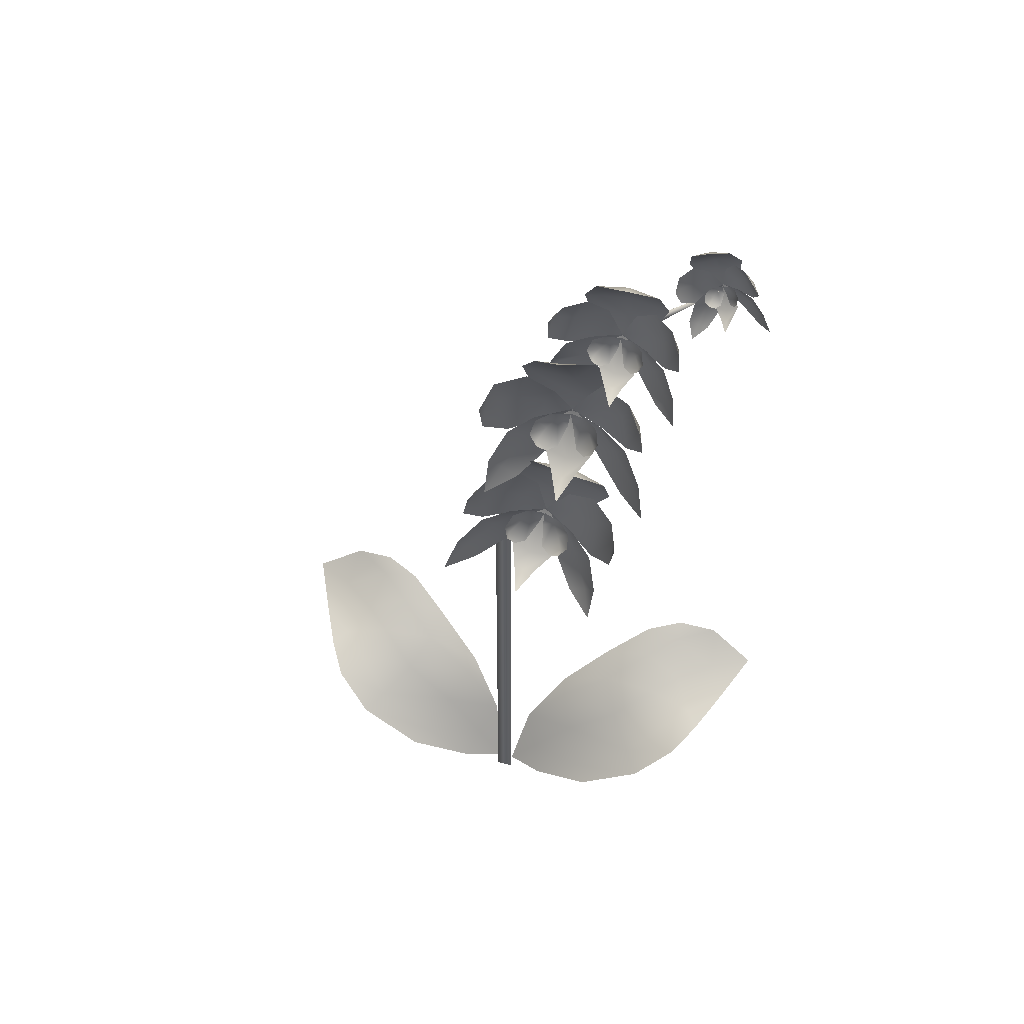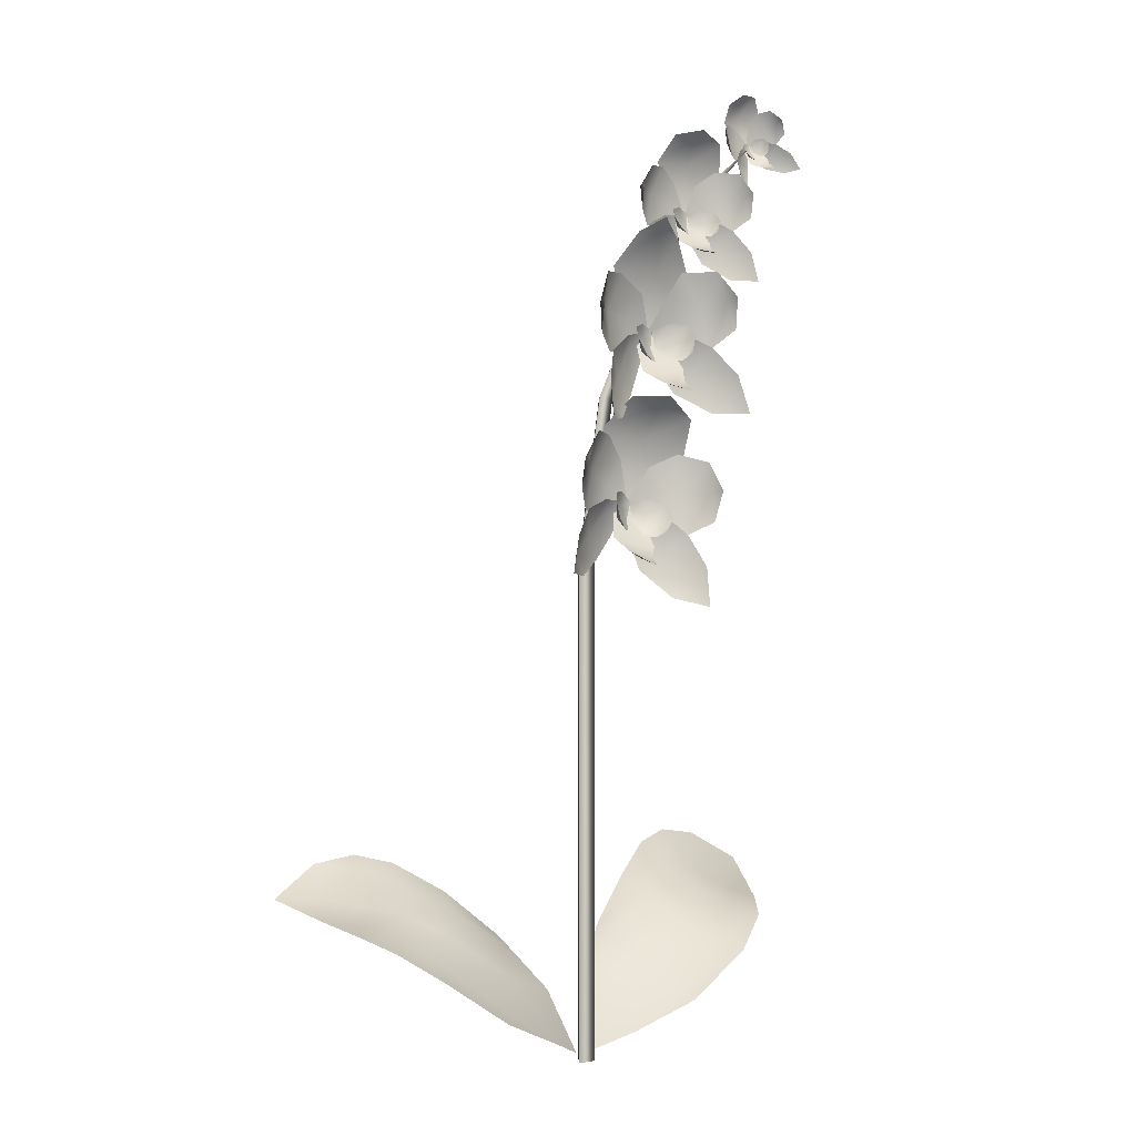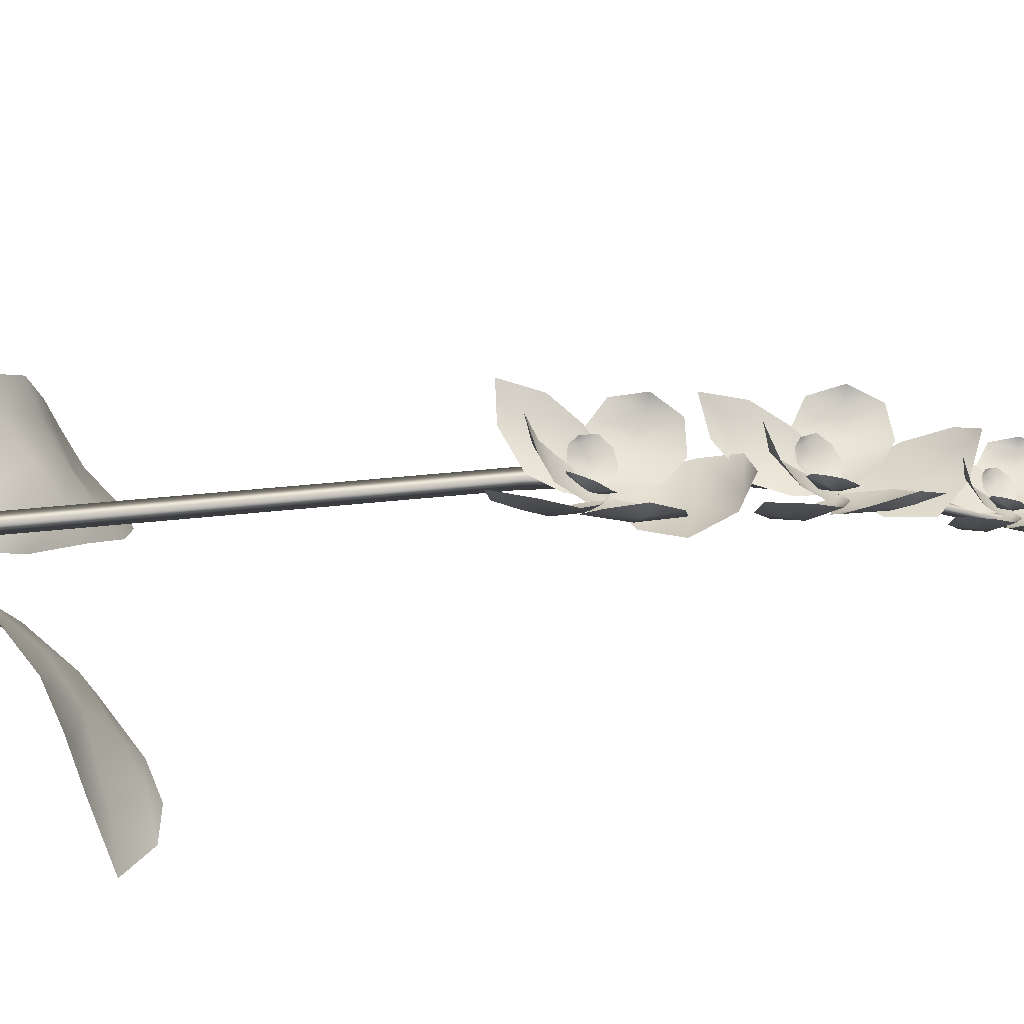
<metadata>
{"format":"obj","ext":"obj","renderer":"f3d","projection":"perspective","resolution":1024,"background":"white","views":[{"elev":52.2,"azim":15.5,"up":"+Y"},{"elev":0.3,"azim":-33.1,"up":"+Y"},{"elev":31.6,"azim":80.5,"up":"+Z"}]}
</metadata>
<code>
o OrchidW_Plane.017
v -0.1182 0.1497 -0.09165
v -0.1669 0.09737 0.004903
v -0.08549 0.04076 0.02834
v -0.04595 0.09169 -0.05139
v -0.2176 0.1289 -0.09589
v -0.005705 0.004365 -0.002145
v -0.1985 0.1162 -0.05419
v -0.01655 0.05104 -0.02716
v -0.1359 0.07522 0.02542
v -0.08352 0.1271 -0.07083
v -0.1796 0.1518 -0.1058
v -0.03673 0.01878 0.01528
v -0.1035 0.09823 -0.02017
v -0.08979 0.1167 -0.04722
v -0.123 0.08096 0.005926
v -0.1847 0.1282 -0.07983
v -0.1524 0.1041 -0.01593
v -0.1348 0.1184 -0.04308
v -0.1235 0.1368 -0.07124
v -0.04925 0.08678 -0.03735
v -0.06143 0.068 -0.01248
v -0.07802 0.04627 0.0137
v -0.02848 0.0312 -0.005653
v -0.183 0.1072 -0.02157
v -0.1469 0.157 -0.1023
v -0.1565 0.1224 -0.0613
v -0.1728 0.1118 -0.03472
v -0.1483 0.1485 -0.08873
v 0.1182 0.1497 -0.09165
v 0.1669 0.09737 0.004903
v 0.08549 0.04076 0.02834
v 0.04595 0.09169 -0.05139
v 0.2176 0.1289 -0.09589
v 0.005705 0.004365 -0.002145
v 0.1985 0.1162 -0.05419
v 0.01655 0.05104 -0.02716
v 0.1359 0.07522 0.02542
v 0.08352 0.1271 -0.07083
v 0.1796 0.1518 -0.1058
v 0.03673 0.01878 0.01528
v 0.1035 0.09823 -0.02017
v 0.08979 0.1167 -0.04722
v 0.123 0.08096 0.005926
v 0.1847 0.1282 -0.07983
v 0.1524 0.1041 -0.01593
v 0.1348 0.1184 -0.04308
v 0.1235 0.1368 -0.07124
v 0.04925 0.08678 -0.03735
v 0.06143 0.068 -0.01248
v 0.07802 0.04627 0.0137
v 0.02848 0.0312 -0.005653
v 0.183 0.1072 -0.02157
v 0.1469 0.157 -0.1023
v 0.1565 0.1224 -0.0613
v 0.1728 0.1118 -0.03472
v 0.1483 0.1485 -0.08873
v 0 0.385 -0.008
v 0.006928 0.385 0.004
v -0.006928 0.385 0.004
v 0 -0.001954 -0.008
v 0.006928 -0.001954 0.004
v -0.006928 -0.001954 0.004
v 0.02383 0.5097 0.003349
v 0.01826 0.5113 -0.006698
v 0.01269 0.5129 0.003349
v 0.05844 0.5918 0.002497
v 0.05449 0.5936 -0.004994
v 0.05055 0.5953 0.002497
v 0.1026 0.6611 0.002497
v 0.09989 0.6645 -0.004994
v 0.09724 0.6679 0.002497
v 0.162 0.7215 -0
v 0.01329 0.4568 0.005644
v 0.07132 0.4401 0.002256
v 0.03021 0.5124 0.02243
v 0.08825 0.4957 0.01904
v 0.01129 0.4889 0.01029
v 0.0372 0.4306 0.004088
v 0.09047 0.4662 0.005662
v 0.06218 0.5127 0.02886
v 0.05101 0.479 0.002907
v 0.05936 0.5055 0.01567
v 0.04244 0.45 -0.001115
v 0.01024 0.4212 0.00699
v 0.03016 0.464 0.005589
v -0.02578 0.4415 0.03568
v -0.005859 0.4843 0.02927
v -0.0132 0.4239 0.02193
v 0.0372 0.4306 0.004088
v 0.01397 0.4823 0.01319
v -0.02028 0.4662 0.04036
v -0.001714 0.4536 0.01399
v -0.01791 0.4633 0.02891
v 0.0181 0.443 0.005224
v 0.05806 0.4111 0.00699
v 0.0571 0.4583 0.005589
v 0.0992 0.4152 0.03568
v 0.09825 0.4624 0.02927
v 0.08061 0.4042 0.02193
v 0.07931 0.4686 0.01319
v 0.1041 0.44 0.04036
v 0.08206 0.4359 0.01399
v 0.1008 0.4383 0.02891
v 0.05968 0.4343 0.005224
v 0.02432 0.406 0.002267
v 0.009664 0.4324 0.01609
v -0.01844 0.3734 0.0268
v -0.03035 0.4052 0.03952
v 0.006688 0.386 0.007062
v 0.03719 0.4306 0.004077
v -0.01255 0.4248 0.0258
v -0.04037 0.3757 0.0472
v -0.004834 0.4049 0.01257
v -0.0272 0.3877 0.02976
v 0.01508 0.4212 0.005697
v 0.03905 0.4029 0.002267
v 0.06311 0.4212 0.01609
v 0.06502 0.3558 0.0268
v 0.08874 0.3801 0.03952
v 0.04711 0.3775 0.007062
v 0.08038 0.4053 0.0258
v 0.08602 0.3491 0.0472
v 0.06526 0.3901 0.01257
v 0.07878 0.3653 0.02976
v 0.05364 0.4131 0.005697
v 0.03217 0.4171 0.01095
v 0.02429 0.4385 0.01639
v 0.01725 0.4094 0.03062
v 0.008986 0.4291 0.0315
v 0.0246 0.4076 0.02431
v 0.0372 0.4306 0.008976
v 0.014 0.4376 0.02364
v 0.01154 0.4167 0.03304
v 0.01798 0.4228 0.01844
v 0.01153 0.4182 0.02729
v 0.02684 0.4276 0.01217
v 0.03632 0.4162 0.01095
v 0.05218 0.4326 0.01639
v 0.04689 0.4032 0.03062
v 0.06238 0.4178 0.0315
v 0.03943 0.4045 0.02431
v 0.06123 0.4276 0.02364
v 0.05507 0.4076 0.03304
v 0.05163 0.4157 0.01844
v 0.05567 0.4089 0.02729
v 0.04547 0.4237 0.01217
v 0.04955 0.4143 0.01068
v 0.02154 0.4218 0.008559
v 0.0375 0.3884 0.03801
v 0.01831 0.392 0.03602
v 0.04859 0.396 0.02502
v 0.03869 0.4308 0.002831
v 0.01255 0.4032 0.02167
v 0.02605 0.3819 0.05987
v 0.02984 0.3966 0.02687
v 0.02698 0.3866 0.0392
v 0.03513 0.4144 0.009461
v 0.02749 0.5828 0.008209
v 0.08771 0.5824 0.006218
v 0.03189 0.6388 0.02903
v 0.07636 0.6357 0.01847
v 0.01821 0.6127 0.01372
v 0.05661 0.5648 0.005071
v 0.09295 0.613 0.006427
v 0.05117 0.6498 0.03798
v 0.06003 0.6103 0.01347
v 0.05315 0.6416 0.02889
v 0.05818 0.5824 0.00438
v 0.03264 0.5487 0.00699
v 0.04481 0.5916 0.01425
v -0.007549 0.5584 0.03568
v 0.000927 0.6056 0.03145
v 0.009338 0.545 0.02193
v 0.05661 0.5648 0.005071
v 0.02297 0.6066 0.01776
v -0.00857 0.5839 0.04138
v 0.01264 0.5765 0.01454
v -0.005356 0.582 0.03034
v 0.03546 0.5712 0.007104
v 0.08151 0.552 0.007189
v 0.06981 0.593 0.01347
v 0.1199 0.5672 0.03569
v 0.1059 0.6123 0.03009
v 0.105 0.5515 0.02193
v 0.08154 0.611 0.01569
v 0.1179 0.5924 0.04072
v 0.09888 0.5824 0.01746
v 0.1155 0.59 0.03043
v 0.07801 0.5739 0.007911
v 0.05033 0.538 0.002267
v 0.02925 0.5592 0.01644
v 0.01808 0.4949 0.0268
v -0.002047 0.5223 0.03952
v 0.03882 0.5139 0.007062
v 0.05661 0.5647 0.005058
v 0.009722 0.546 0.0258
v -0.00365 0.4912 0.0472
v 0.02259 0.5289 0.01257
v 0.005767 0.5062 0.02976
v 0.03729 0.5501 0.005698
v 0.06534 0.539 0.002267
v 0.084 0.563 0.01689
v 0.1032 0.5008 0.0268
v 0.1194 0.5306 0.03952
v 0.08003 0.5168 0.007062
v 0.1045 0.5525 0.0258
v 0.1252 0.5 0.0472
v 0.09405 0.5338 0.01257
v 0.1138 0.5137 0.02976
v 0.07678 0.5527 0.005993
v 0.05488 0.5507 0.01097
v 0.04236 0.5687 0.01782
v 0.04259 0.5393 0.03062
v 0.02929 0.556 0.0315
v 0.05016 0.5396 0.02431
v 0.05663 0.5648 0.00997
v 0.0322 0.5653 0.02428
v 0.0351 0.5448 0.03304
v 0.03966 0.5524 0.01846
v 0.0347 0.5462 0.02729
v 0.04711 0.5593 0.01259
v 0.05914 0.551 0.01103
v 0.0708 0.5708 0.01766
v 0.07282 0.5414 0.03062
v 0.08374 0.5597 0.03153
v 0.06528 0.5406 0.02431
v 0.08055 0.5688 0.02455
v 0.07949 0.5478 0.03304
v 0.0741 0.5546 0.01869
v 0.0797 0.5493 0.02729
v 0.06628 0.5605 0.01286
v 0.07251 0.5527 0.01097
v 0.04338 0.5523 0.008592
v 0.06782 0.5246 0.03801
v 0.04836 0.5229 0.03602
v 0.07641 0.5349 0.02502
v 0.05803 0.5653 0.003832
v 0.03976 0.5321 0.02167
v 0.05858 0.5152 0.05987
v 0.0582 0.5304 0.02687
v 0.05818 0.52 0.0392
v 0.05846 0.549 0.009489
v 0.07002 0.6749 0.005052
v 0.116 0.6717 0.002694
v 0.07392 0.7188 0.01804
v 0.1197 0.7157 0.01546
v 0.06359 0.6984 0.008801
v 0.09216 0.6592 0.004088
v 0.1261 0.6941 0.005285
v 0.09764 0.7242 0.02293
v 0.09471 0.6974 0.00319
v 0.09669 0.7184 0.0129
v 0.09297 0.6744 0.00013
v 0.07294 0.648 0.004988
v 0.0816 0.6829 0.00523
v 0.03977 0.6584 0.02136
v 0.05023 0.6922 0.0203
v 0.0516 0.6472 0.01081
v 0.09216 0.6592 0.004088
v 0.06663 0.6939 0.01101
v 0.0404 0.6772 0.02378
v 0.05682 0.6709 0.00769
v 0.04208 0.6759 0.01554
v 0.07581 0.6654 0.004698
v 0.1108 0.648 0.006295
v 0.1025 0.683 0.00523
v 0.1407 0.6576 0.02812
v 0.1325 0.6925 0.02324
v 0.1287 0.6464 0.01766
v 0.1174 0.6941 0.01101
v 0.1404 0.6768 0.03168
v 0.1247 0.6703 0.01162
v 0.1383 0.6751 0.02297
v 0.1083 0.6655 0.004952
v 0.0865 0.639 0.002669
v 0.06959 0.6565 0.01027
v 0.05612 0.6087 0.009052
v 0.04188 0.6284 0.0144
v 0.07628 0.6216 0.006267
v 0.09216 0.6592 0.00408
v 0.05177 0.6476 0.01353
v 0.03562 0.6063 0.008763
v 0.0641 0.6336 0.008787
v 0.04588 0.6172 0.004614
v 0.07698 0.6487 0.004758
v 0.09796 0.6389 0.002696
v 0.1129 0.6563 0.01322
v 0.1248 0.608 0.02137
v 0.1386 0.6298 0.03104
v 0.108 0.6213 0.00635
v 0.1283 0.6472 0.0206
v 0.1415 0.6063 0.03689
v 0.1195 0.6335 0.01054
v 0.1335 0.6172 0.02362
v 0.1072 0.6488 0.005312
v 0.09058 0.6484 0.009285
v 0.08126 0.663 0.01332
v 0.08053 0.6414 0.02375
v 0.0698 0.654 0.02212
v 0.08637 0.6411 0.01924
v 0.09216 0.6592 0.007806
v 0.07261 0.661 0.01702
v 0.07477 0.6455 0.02484
v 0.07876 0.6506 0.01416
v 0.07427 0.6465 0.02005
v 0.08492 0.6553 0.01019
v 0.09381 0.6484 0.009293
v 0.103 0.6631 0.01344
v 0.1037 0.6405 0.02423
v 0.1129 0.6537 0.02494
v 0.09795 0.6406 0.01937
v 0.1105 0.6608 0.01896
v 0.1091 0.6449 0.02611
v 0.1053 0.6504 0.015
v 0.1094 0.646 0.02174
v 0.09942 0.6554 0.01024
v 0.104 0.649 0.009103
v 0.08188 0.6502 0.007307
v 0.09972 0.6293 0.02972
v 0.08465 0.6296 0.02809
v 0.1061 0.6354 0.01998
v 0.09325 0.6595 0.003132
v 0.07805 0.6361 0.01692
v 0.09386 0.6242 0.04632
v 0.09205 0.6339 0.02121
v 0.0925 0.6272 0.03053
v 0.09321 0.6469 0.008155
v 0.1455 0.7264 -0.003538
v 0.1719 0.735 -0.005098
v 0.1376 0.752 0.004186
v 0.164 0.7606 0.002627
v 0.1365 0.7382 -0.001403
v 0.1614 0.7226 -0.004255
v 0.1725 0.7499 -0.003531
v 0.1497 0.7603 0.007148
v 0.1541 0.7446 -0.004798
v 0.1505 0.7569 0.001075
v 0.1584 0.7313 -0.00665
v 0.1535 0.7121 -0.002919
v 0.1501 0.7335 -0.003564
v 0.1346 0.7105 0.01029
v 0.1311 0.732 0.007337
v 0.1439 0.7071 0.003955
v 0.1614 0.7226 -0.004255
v 0.1392 0.7363 -6.7e-05
v 0.1303 0.7213 0.01244
v 0.1406 0.7213 0.000302
v 0.1319 0.7209 0.007168
v 0.1509 0.7224 -0.003732
v 0.1743 0.7206 -0.002919
v 0.1618 0.7383 -0.003564
v 0.189 0.7327 0.01029
v 0.1764 0.7505 0.007337
v 0.1847 0.7237 0.003955
v 0.1676 0.7479 -6.7e-05
v 0.1845 0.7434 0.01244
v 0.1771 0.7362 0.000302
v 0.1836 0.742 0.007168
v 0.169 0.7298 -0.003732
v 0.1628 0.7099 -0.005093
v 0.1504 0.7162 0.001268
v 0.1549 0.6865 0.0062
v 0.1422 0.6955 0.01205
v 0.1612 0.6977 -0.002886
v 0.1614 0.7226 -0.00426
v 0.1439 0.7076 0.005738
v 0.1459 0.6817 0.01559
v 0.152 0.702 -0.000349
v 0.1479 0.6896 0.007562
v 0.1554 0.7133 -0.003514
v 0.1692 0.7125 -0.005093
v 0.1737 0.7257 0.001268
v 0.1913 0.7013 0.0062
v 0.194 0.7167 0.01205
v 0.1788 0.7049 -0.002886
v 0.1844 0.7241 0.005738
v 0.201 0.7041 0.01559
v 0.1825 0.7144 -0.000349
v 0.1941 0.7085 0.007562
v 0.1721 0.7202 -0.003514
v 0.1629 0.7161 -0.001096
v 0.1544 0.7223 0.001405
v 0.1592 0.7094 0.007957
v 0.151 0.7147 0.008363
v 0.1625 0.7106 0.005051
v 0.1614 0.7226 -0.002005
v 0.1507 0.7193 0.004746
v 0.1552 0.7107 0.009071
v 0.1561 0.7147 0.00235
v 0.1548 0.7113 0.006424
v 0.1582 0.7188 -0.000534
v 0.1648 0.7169 -0.001096
v 0.1666 0.7273 0.001405
v 0.1721 0.7147 0.007957
v 0.1743 0.7242 0.008363
v 0.169 0.7132 0.005051
v 0.1713 0.7277 0.004746
v 0.1741 0.7184 0.009071
v 0.1707 0.7207 0.00235
v 0.174 0.7191 0.006424
v 0.1663 0.7221 -0.000534
v 0.1703 0.7196 -0.00122
v 0.1577 0.7152 -0.002197
v 0.1724 0.7066 0.01136
v 0.1641 0.703 0.01044
v 0.1746 0.7124 0.00538
v 0.1619 0.7231 -0.004833
v 0.159 0.7058 0.00384
v 0.1697 0.7012 0.02142
v 0.1673 0.7078 0.006229
v 0.1688 0.7032 0.01191
v 0.1648 0.7159 -0.001782
f 18 13 14 19
f 23 6 8
f 20 8 4
f 19 14 10 1
f 2 9 15 17
f 3 12 22
f 12 6 23
f 17 15 13 18
f 5 16 11
f 5 7 16
f 26 18 19 28
f 27 17 18 26
f 24 2 17 27
f 28 19 1 25
f 15 22 21 13
f 13 21 20 14
f 14 20 4 10
f 9 3 22 15
f 22 12 23 21
f 21 23 8 20
f 11 28 25
f 7 24 27
f 7 27 26 16
f 16 26 28 11
f 46 47 42 41
f 51 36 34
f 48 32 36
f 47 29 38 42
f 30 45 43 37
f 31 50 40
f 40 51 34
f 45 46 41 43
f 33 39 44
f 33 44 35
f 54 56 47 46
f 55 54 46 45
f 52 55 45 30
f 56 53 29 47
f 43 41 49 50
f 41 42 48 49
f 42 38 32 48
f 37 43 50 31
f 50 49 51 40
f 49 48 36 51
f 39 53 56
f 35 55 52
f 35 44 54 55
f 44 39 56 54
f 60 57 58 61
f 61 58 59 62
f 57 59 65 64
f 62 59 57 60
f 64 65 68 67
f 59 58 63 65
f 58 57 64 63
f 67 68 71 70
f 65 63 66 68
f 63 64 67 66
f 70 71 72
f 68 66 69 71
f 66 67 70 69
f 71 69 72
f 69 70 72
f 73 78 83
f 74 79 81 83
f 82 76 80
f 75 82 80
f 81 79 76 82
f 77 81 82 75
f 78 74 83
f 77 73 83 81
f 84 89 94
f 85 90 92 94
f 93 87 91
f 86 93 91
f 92 90 87 93
f 88 92 93 86
f 89 85 94
f 88 84 94 92
f 95 104 89
f 96 104 102 100
f 103 101 98
f 97 101 103
f 102 103 98 100
f 99 97 103 102
f 89 104 96
f 99 102 104 95
f 105 110 115
f 106 111 113 115
f 114 108 112
f 107 114 112
f 113 111 108 114
f 109 113 114 107
f 110 106 115
f 109 105 115 113
f 116 125 110
f 117 125 123 121
f 124 122 119
f 118 122 124
f 123 124 119 121
f 120 118 124 123
f 110 125 117
f 120 123 125 116
f 126 131 136
f 127 132 134 136
f 135 129 133
f 128 135 133
f 134 132 129 135
f 130 134 135 128
f 131 127 136
f 130 126 136 134
f 137 146 131
f 138 146 144 142
f 145 143 140
f 139 143 145
f 144 145 140 142
f 141 139 145 144
f 131 146 138
f 141 144 146 137
f 147 152 157
f 148 153 155 157
f 156 150 154
f 149 156 154
f 155 153 150 156
f 151 155 156 149
f 152 148 157
f 151 147 157 155
f 158 163 168
f 159 164 166 168
f 167 161 165
f 160 167 165
f 166 164 161 167
f 162 166 167 160
f 163 159 168
f 162 158 168 166
f 169 174 179
f 170 175 177 179
f 178 172 176
f 171 178 176
f 177 175 172 178
f 173 177 178 171
f 174 170 179
f 173 169 179 177
f 180 189 174
f 181 189 187 185
f 188 186 183
f 182 186 188
f 187 188 183 185
f 184 182 188 187
f 174 189 181
f 184 187 189 180
f 190 195 200
f 191 196 198 200
f 199 193 197
f 192 199 197
f 198 196 193 199
f 194 198 199 192
f 195 191 200
f 194 190 200 198
f 201 210 195
f 202 210 208 206
f 209 207 204
f 203 207 209
f 208 209 204 206
f 205 203 209 208
f 195 210 202
f 205 208 210 201
f 211 216 221
f 212 217 219 221
f 220 214 218
f 213 220 218
f 219 217 214 220
f 215 219 220 213
f 216 212 221
f 215 211 221 219
f 222 231 216
f 223 231 229 227
f 230 228 225
f 224 228 230
f 229 230 225 227
f 226 224 230 229
f 216 231 223
f 226 229 231 222
f 232 237 242
f 233 238 240 242
f 241 235 239
f 234 241 239
f 240 238 235 241
f 236 240 241 234
f 237 233 242
f 236 232 242 240
f 243 248 253
f 244 249 251 253
f 252 246 250
f 245 252 250
f 251 249 246 252
f 247 251 252 245
f 248 244 253
f 247 243 253 251
f 254 259 264
f 255 260 262 264
f 263 257 261
f 256 263 261
f 262 260 257 263
f 258 262 263 256
f 259 255 264
f 258 254 264 262
f 265 274 259
f 266 274 272 270
f 273 271 268
f 267 271 273
f 272 273 268 270
f 269 267 273 272
f 259 274 266
f 269 272 274 265
f 275 280 285
f 276 281 283 285
f 284 278 282
f 277 284 282
f 283 281 278 284
f 279 283 284 277
f 280 276 285
f 279 275 285 283
f 286 295 280
f 287 295 293 291
f 294 292 289
f 288 292 294
f 293 294 289 291
f 290 288 294 293
f 280 295 287
f 290 293 295 286
f 296 301 306
f 297 302 304 306
f 305 299 303
f 298 305 303
f 304 302 299 305
f 300 304 305 298
f 301 297 306
f 300 296 306 304
f 307 316 301
f 308 316 314 312
f 315 313 310
f 309 313 315
f 314 315 310 312
f 311 309 315 314
f 301 316 308
f 311 314 316 307
f 317 322 327
f 318 323 325 327
f 326 320 324
f 319 326 324
f 325 323 320 326
f 321 325 326 319
f 322 318 327
f 321 317 327 325
f 328 333 338
f 329 334 336 338
f 337 331 335
f 330 337 335
f 336 334 331 337
f 332 336 337 330
f 333 329 338
f 332 328 338 336
f 339 344 349
f 340 345 347 349
f 348 342 346
f 341 348 346
f 347 345 342 348
f 343 347 348 341
f 344 340 349
f 343 339 349 347
f 350 359 344
f 351 359 357 355
f 358 356 353
f 352 356 358
f 357 358 353 355
f 354 352 358 357
f 344 359 351
f 354 357 359 350
f 360 365 370
f 361 366 368 370
f 369 363 367
f 362 369 367
f 368 366 363 369
f 364 368 369 362
f 365 361 370
f 364 360 370 368
f 371 380 365
f 372 380 378 376
f 379 377 374
f 373 377 379
f 378 379 374 376
f 375 373 379 378
f 365 380 372
f 375 378 380 371
f 381 386 391
f 382 387 389 391
f 390 384 388
f 383 390 388
f 389 387 384 390
f 385 389 390 383
f 386 382 391
f 385 381 391 389
f 392 401 386
f 393 401 399 397
f 400 398 395
f 394 398 400
f 399 400 395 397
f 396 394 400 399
f 386 401 393
f 396 399 401 392
f 402 407 412
f 403 408 410 412
f 411 405 409
f 404 411 409
f 410 408 405 411
f 406 410 411 404
f 407 403 412
f 406 402 412 410

</code>
